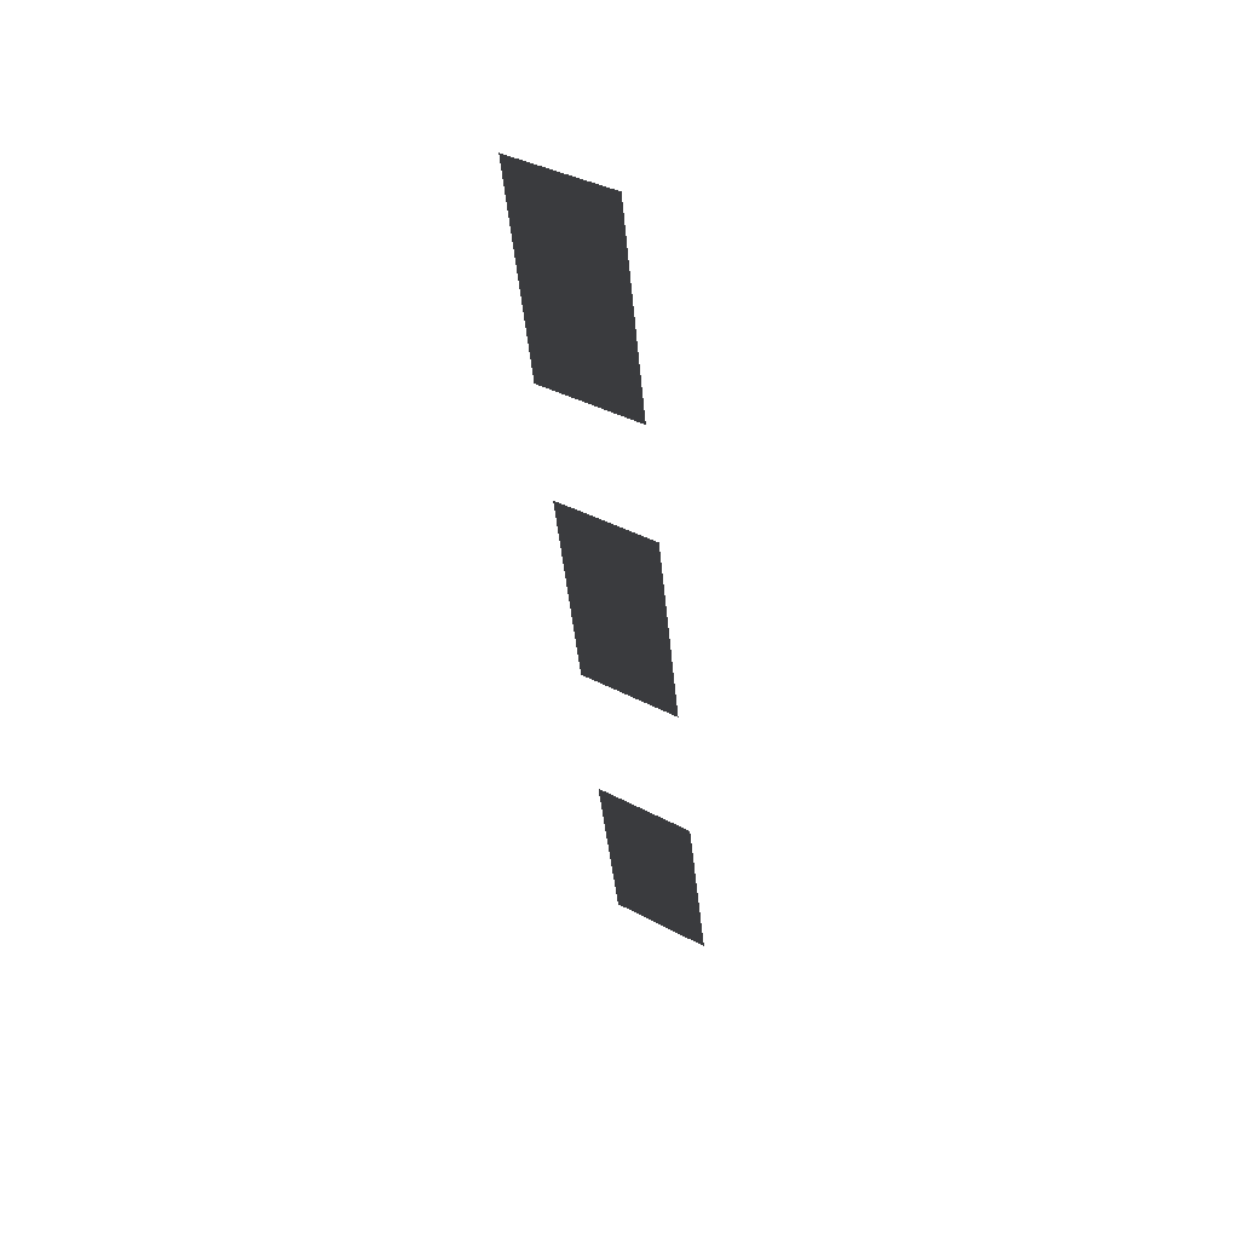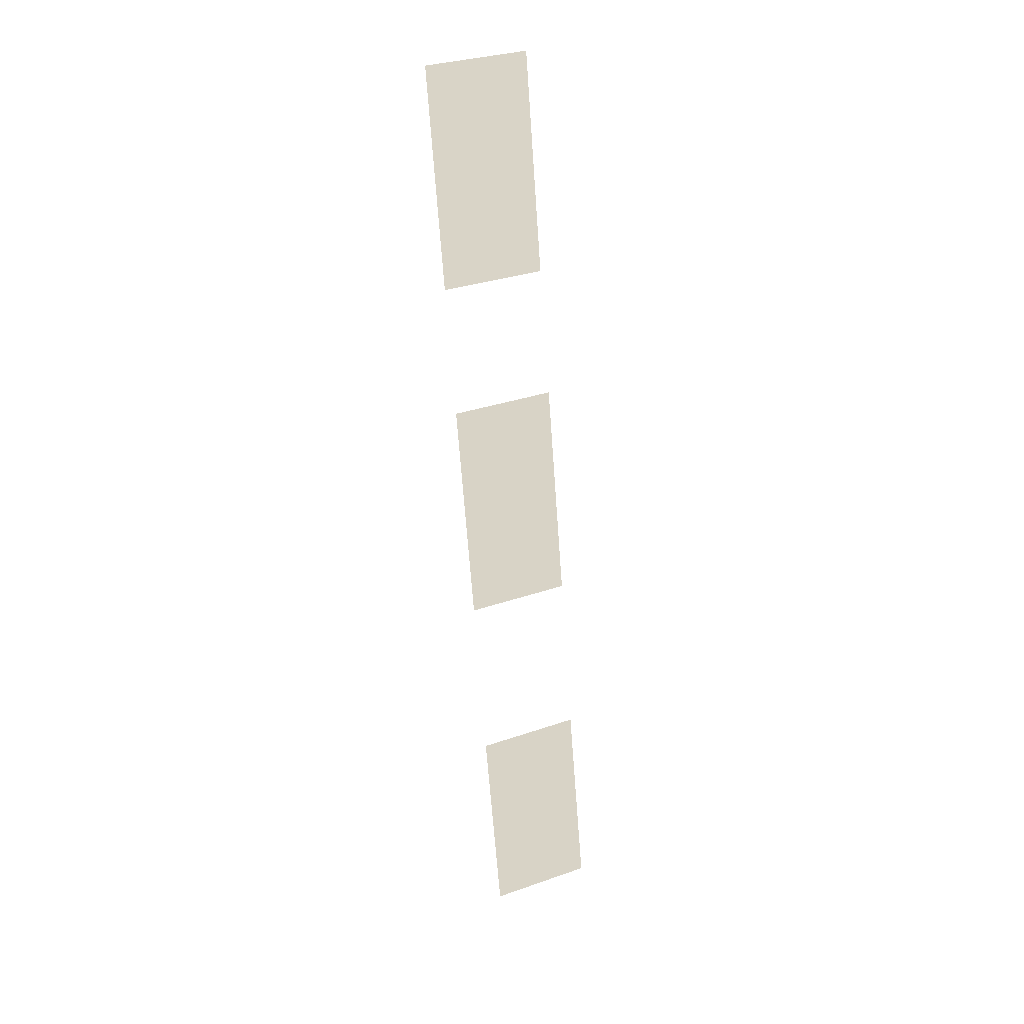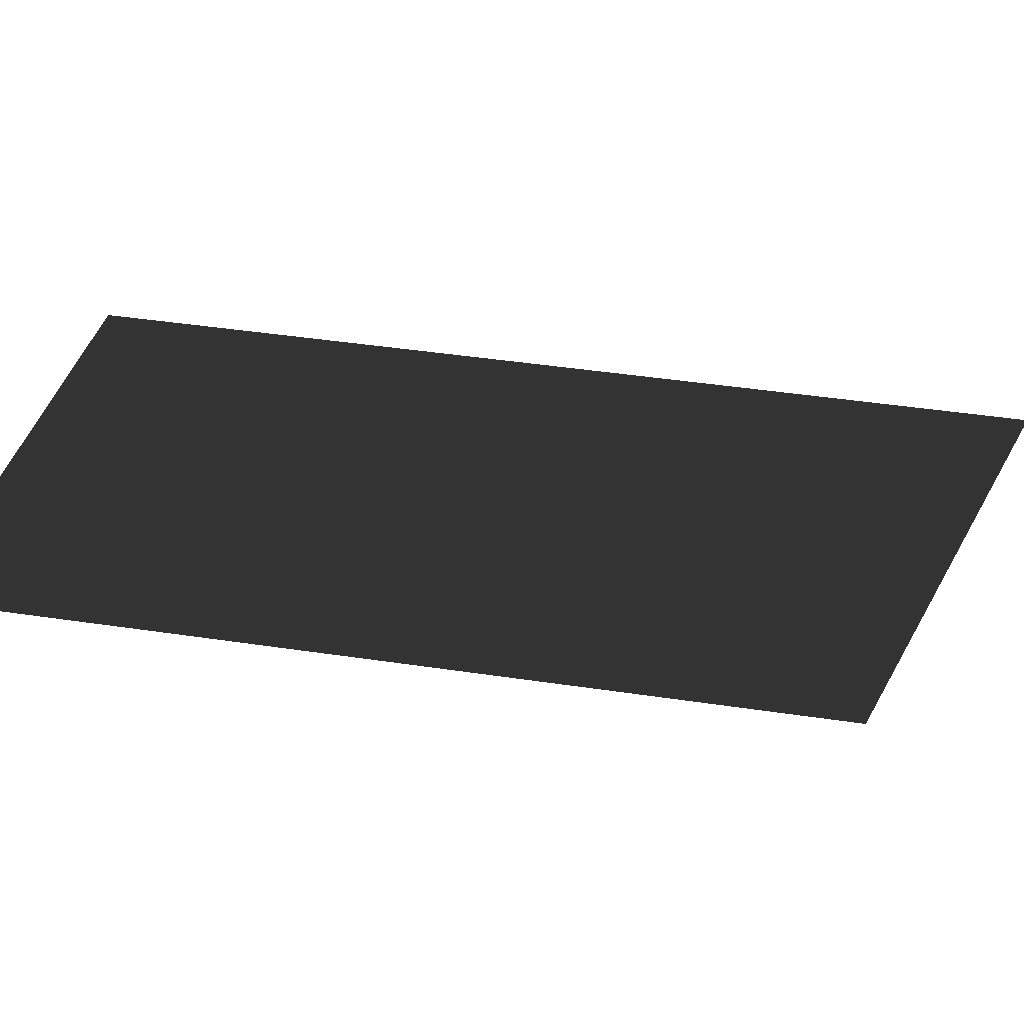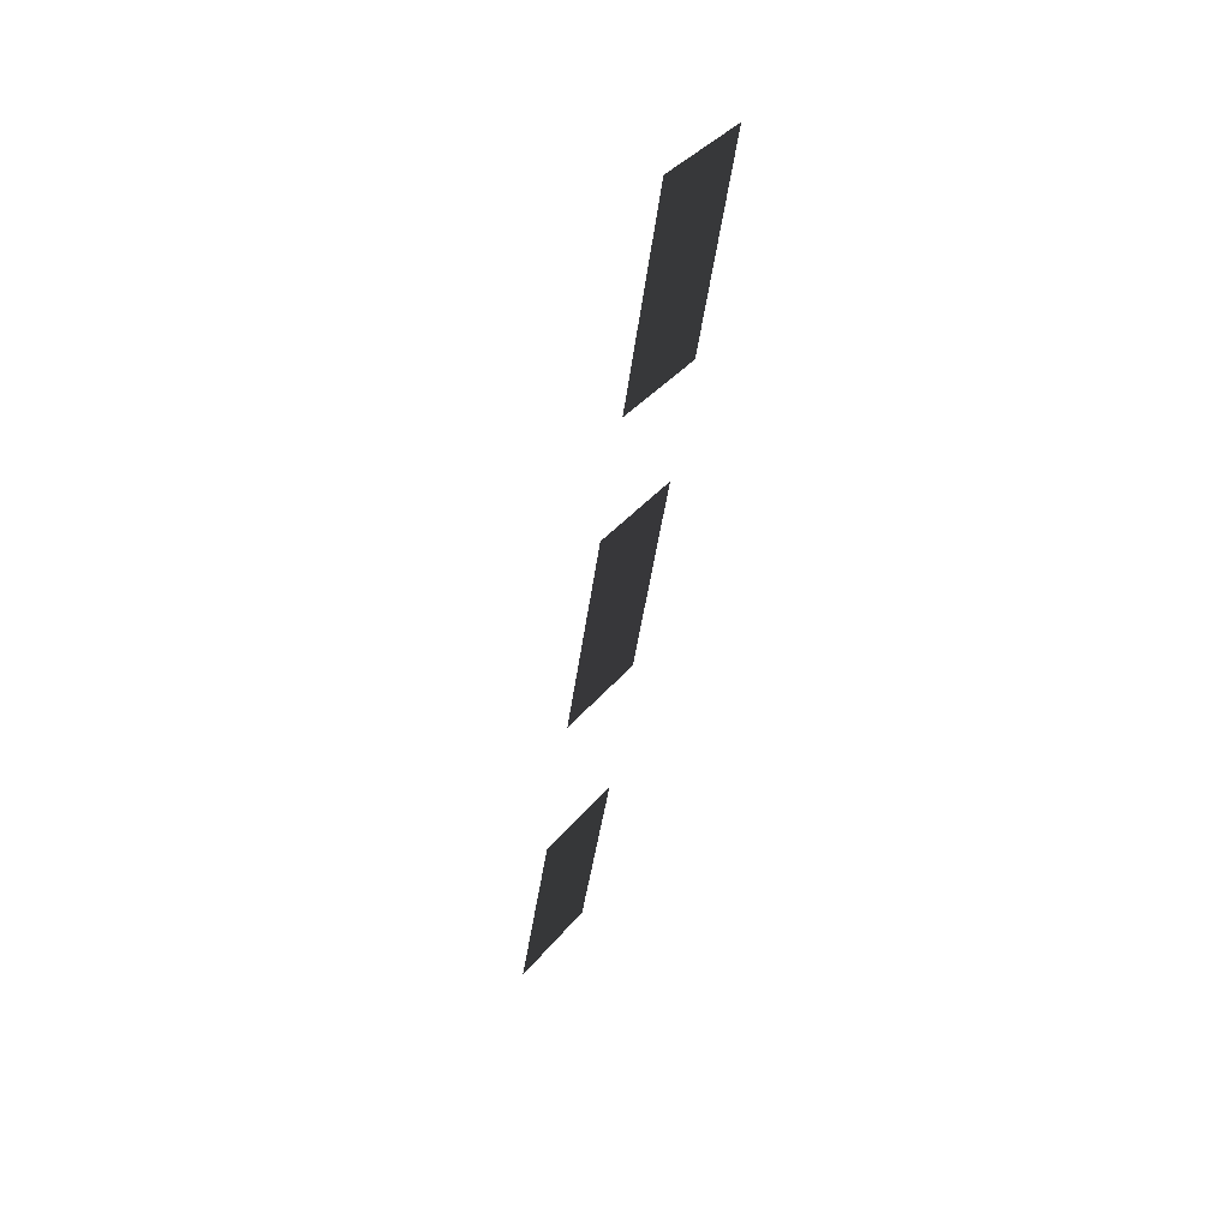
<metadata>
{"format":"obj","ext":"obj","renderer":"f3d","projection":"perspective","resolution":1024,"background":"white","views":[{"elev":39.5,"azim":-146.5,"up":"+Y"},{"elev":31.9,"azim":-26.0,"up":"+Y"},{"elev":41.1,"azim":-68.6,"up":"+Z"},{"elev":38.0,"azim":124.1,"up":"+Y"}]}
</metadata>
<code>
v 0.3334 4.019 0.3279
v 1.084e-05 4.019 0.3279
v 3.152e-06 5.378 0.1106
v 0.3334 5.378 0.1106
v 0.3334 1.818 0.6981
v -1.281e-05 1.818 0.6981
v 1.701e-05 3.211 0.4647
v 0.3334 3.211 0.4647
v 0.3334 -0.473 1.087
v -1.615e-05 -0.473 1.087
v 6.2e-08 0.7675 0.8652
v 0.3334 0.7675 0.8652
v -0.3334 4.019 0.3279
v -0.3334 5.378 0.1106
v 3.152e-06 5.378 0.1106
v 1.084e-05 4.019 0.3279
v -0.3334 1.818 0.6981
v -0.3334 3.211 0.4647
v 1.701e-05 3.211 0.4647
v -1.281e-05 1.818 0.6981
v -0.3334 -0.473 1.087
v -0.3334 0.7675 0.8652
v 6.2e-08 0.7675 0.8652
v -1.615e-05 -0.473 1.087
g Ramp_Arrows_35792_132
f 1 3 2
f 1 4 3
f 5 7 6
f 5 8 7
f 9 11 10
f 9 12 11
f 13 15 14
f 13 16 15
f 17 19 18
f 17 20 19
f 21 23 22
f 21 24 23

</code>
